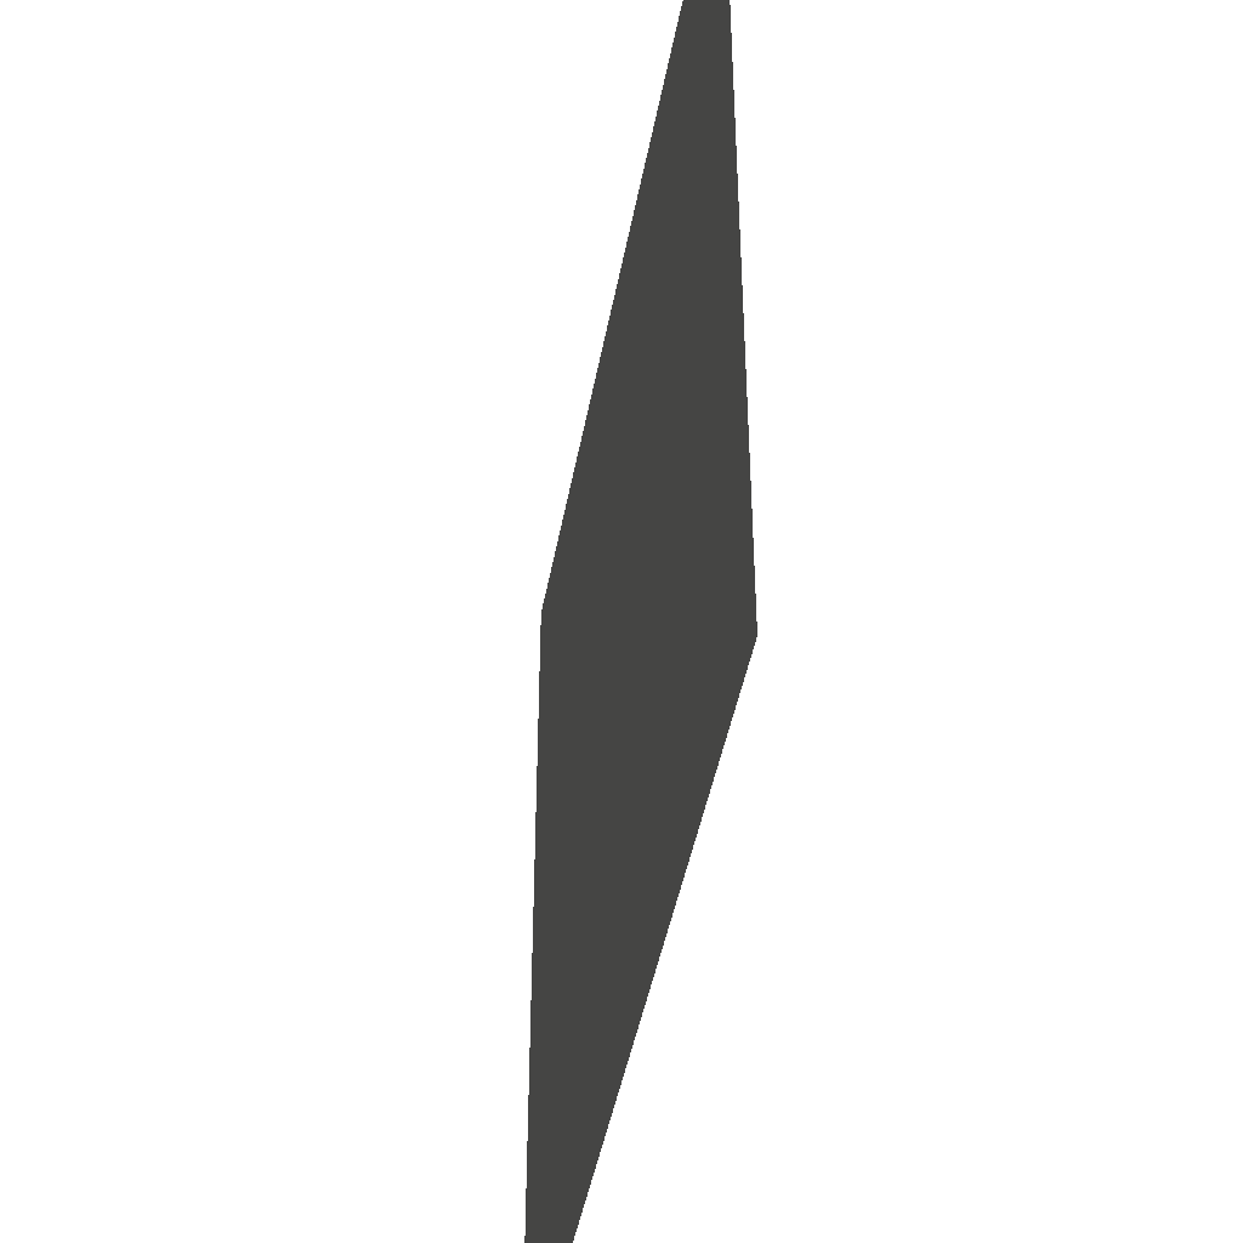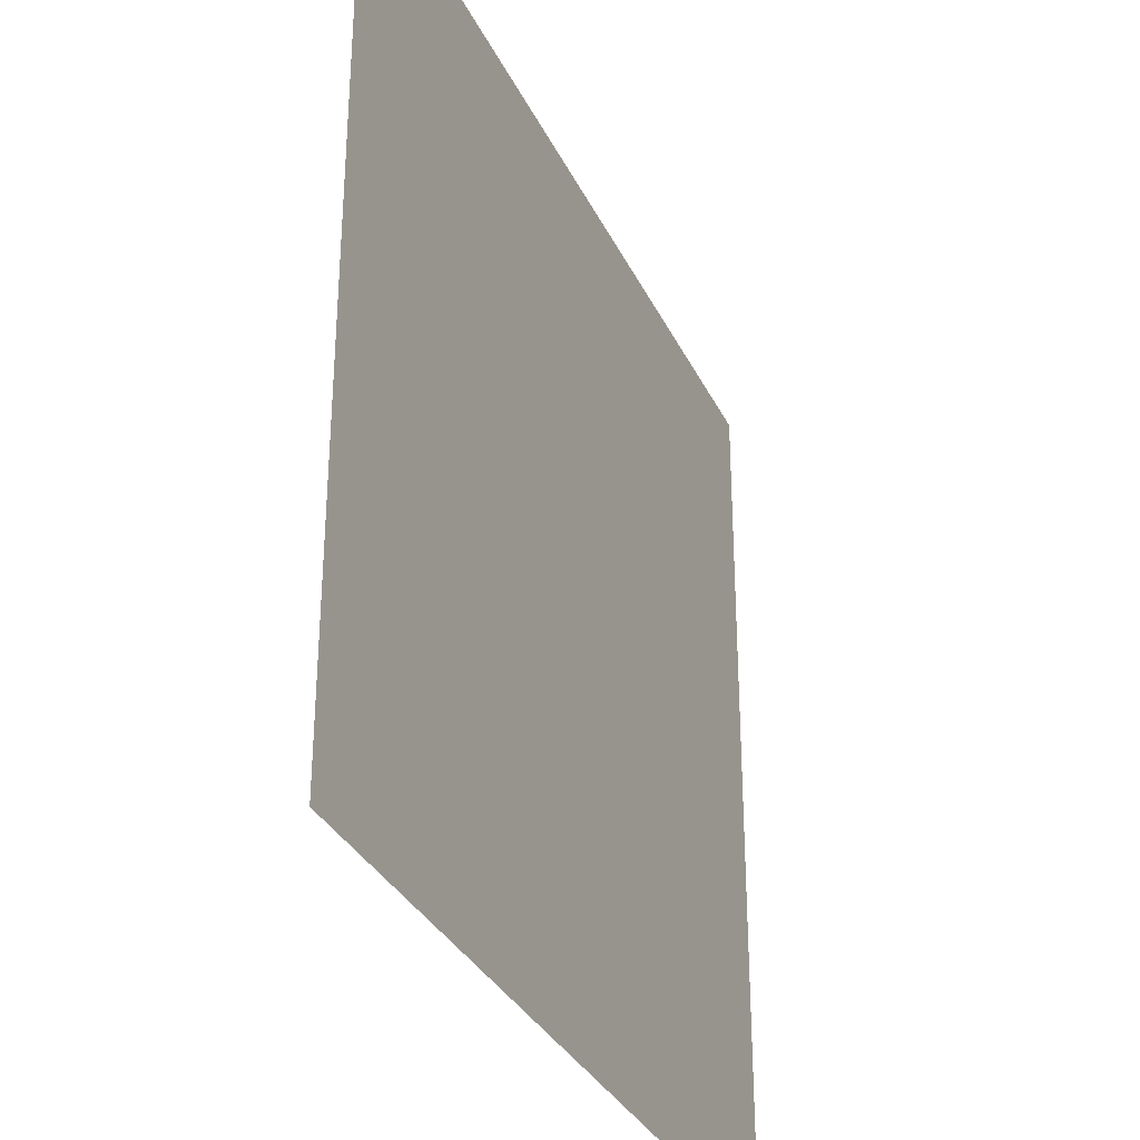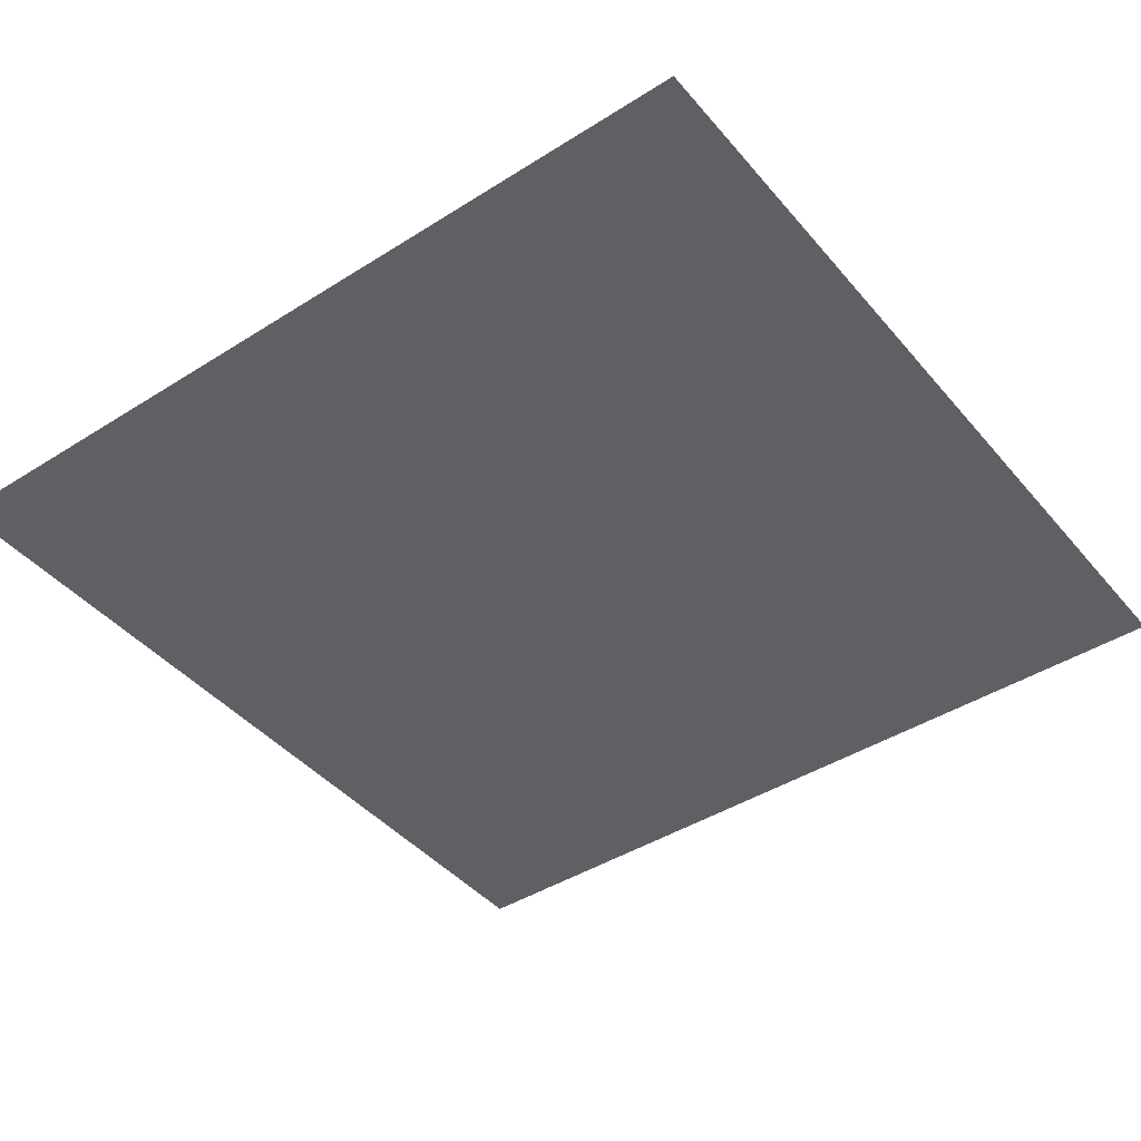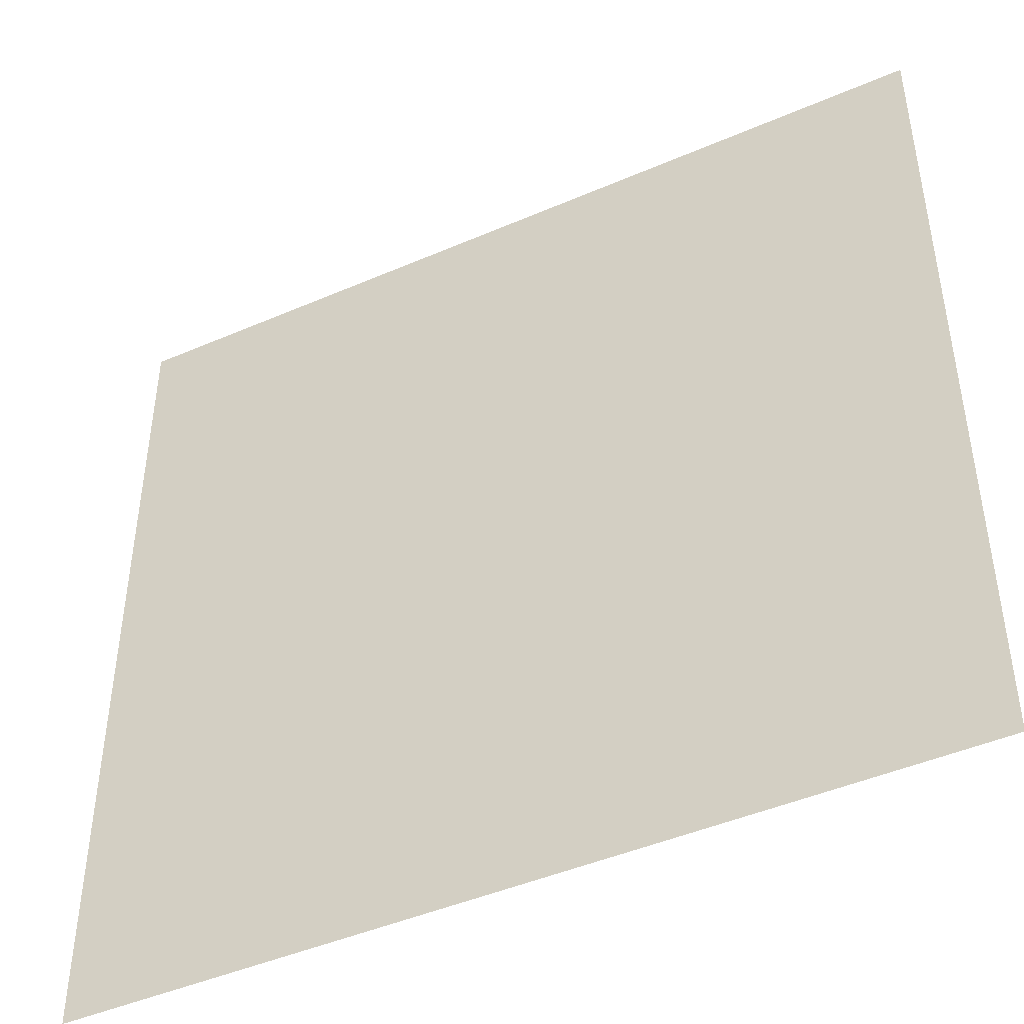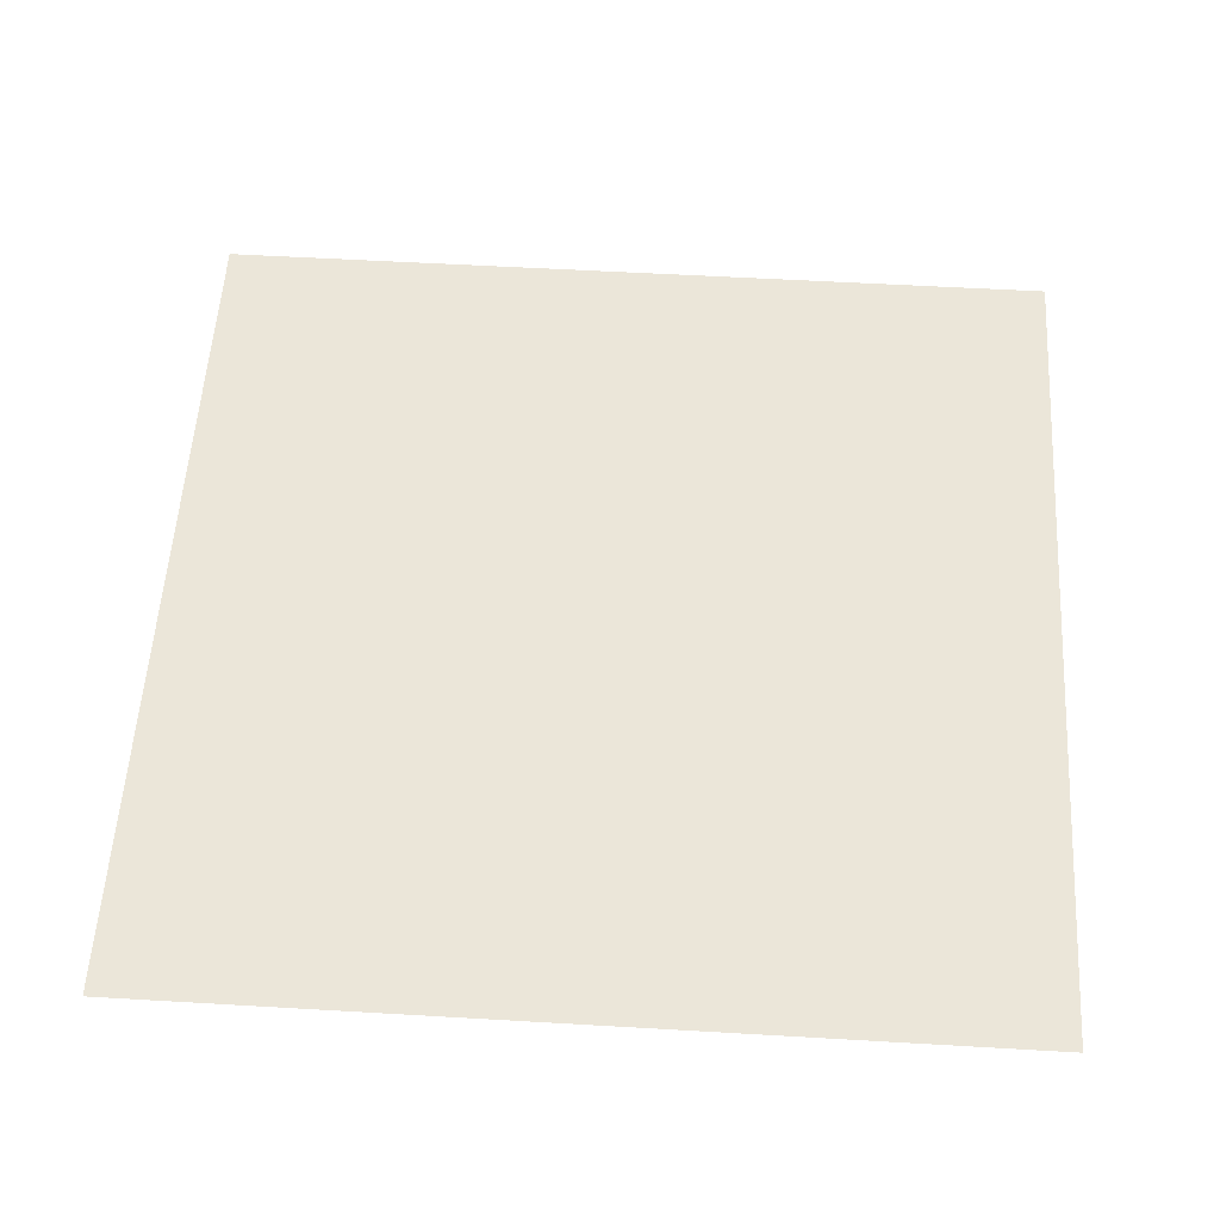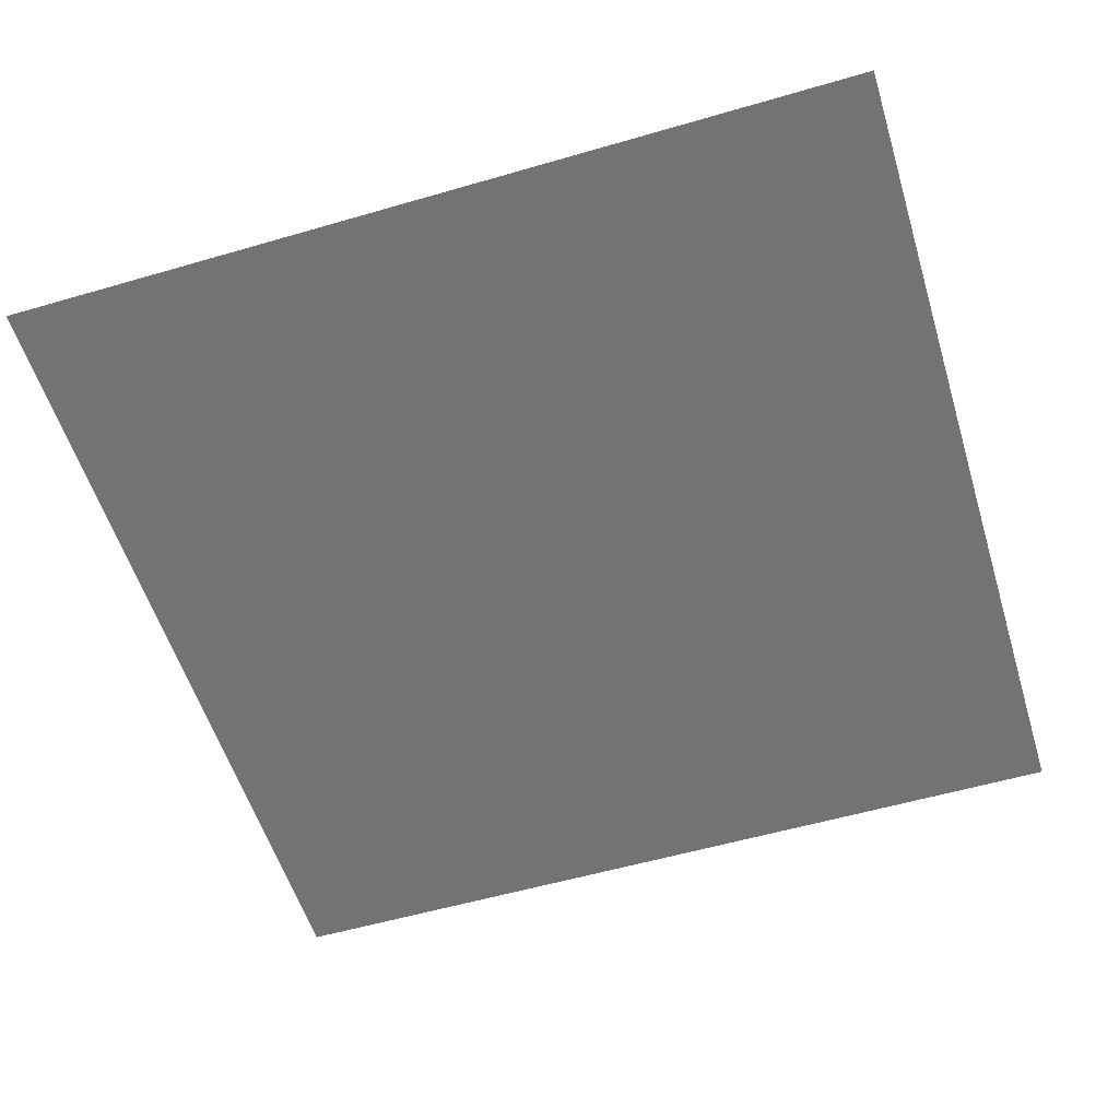
<metadata>
{"format":"obj","ext":"obj","renderer":"f3d","projection":"perspective","resolution":1024,"background":"white","views":[{"elev":-44.7,"azim":-100.3,"up":"+Z"},{"elev":-32.5,"azim":-67.6,"up":"+Z"},{"elev":-43.0,"azim":36.9,"up":"+Y"},{"elev":-45.5,"azim":26.5,"up":"+Z"},{"elev":55.9,"azim":3.5,"up":"+Y"},{"elev":-55.8,"azim":107.0,"up":"+Y"}]}
</metadata>
<code>
o plane.000
v -1 0 -1
v -1 0 1
v 1 0 -1
v 1 0 1
f 1 2 3
f 2 4 3

</code>
